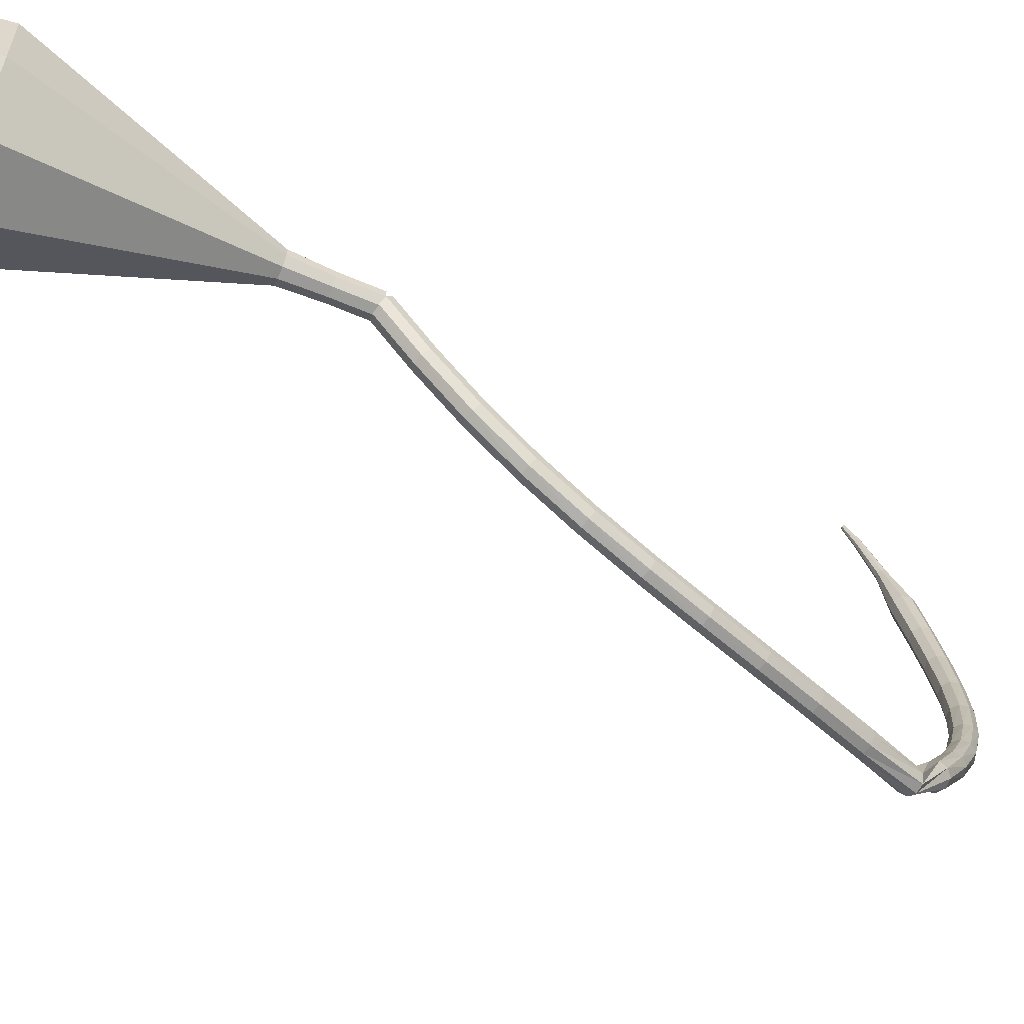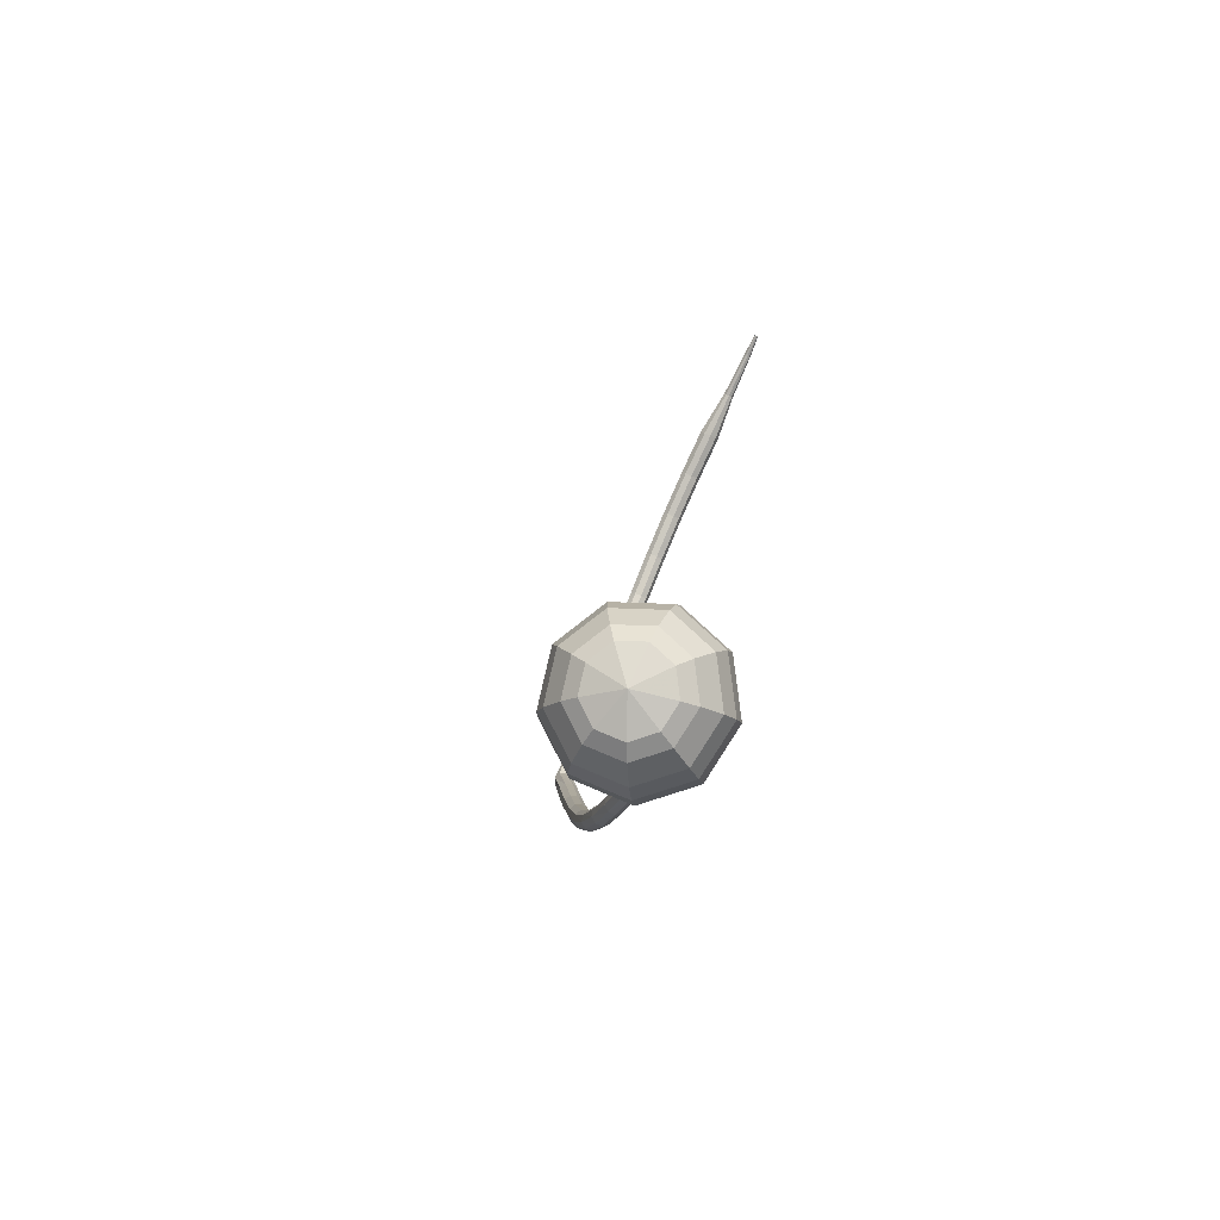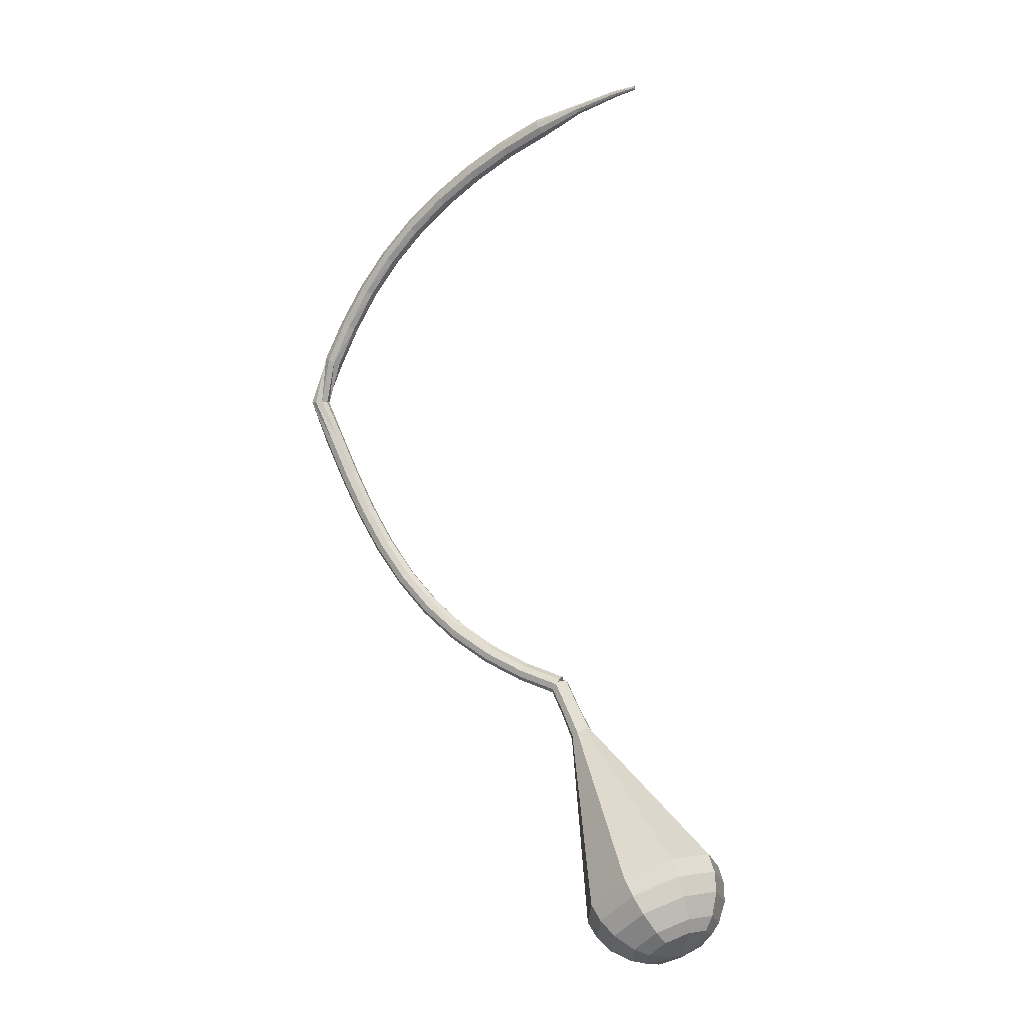
<metadata>
{"format":"obj","ext":"obj","renderer":"f3d","projection":"perspective","resolution":1024,"background":"white","views":[{"elev":-22.7,"azim":-153.4,"up":"+Y"},{"elev":-53.1,"azim":120.3,"up":"+Z"},{"elev":10.5,"azim":79.7,"up":"+Z"}]}
</metadata>
<code>
g tube1
v 114 110.2 99.54
v 114.1 110 98.91
v 114.5 109.5 98.58
v 115.1 109.2 98.7
v 115.5 109 99.21
v 115.6 109.2 99.87
v 115.3 109.5 100.4
v 114.8 109.9 100.5
v 114.3 110.2 100.2
v 114 110.2 99.54
v 111.6 106.7 100.6
v 111.7 106.5 99.97
v 112.1 106 99.64
v 112.7 105.7 99.76
v 113.1 105.5 100.3
v 113.2 105.7 100.9
v 113 106.1 101.4
v 112.4 106.5 101.5
v 111.9 106.8 101.2
v 111.6 106.7 100.6
v 109.1 103.4 102.1
v 109.1 103.1 101.5
v 109.5 102.6 101.2
v 110.1 102.2 101.3
v 110.6 102.1 101.8
v 110.7 102.3 102.4
v 110.5 102.8 102.9
v 110 103.2 103
v 109.5 103.5 102.7
v 109.1 103.4 102.1
v 106.6 100.3 104.1
v 106.6 99.93 103.6
v 106.9 99.42 103.3
v 107.5 99.03 103.4
v 108 98.94 103.8
v 108.2 99.2 104.4
v 108 99.69 104.9
v 107.6 100.2 105
v 107 100.4 104.7
v 106.6 100.3 104.1
v 104.1 97.57 106.6
v 104.1 97.12 106.1
v 104.3 96.57 105.8
v 104.9 96.16 105.9
v 105.4 96.1 106.4
v 105.7 96.4 106.9
v 105.6 96.93 107.3
v 105.2 97.44 107.4
v 104.6 97.69 107.1
v 104.1 97.57 106.6
v 101.8 95.15 109.6
v 101.7 94.66 109.1
v 101.9 94.08 108.9
v 102.4 93.66 108.9
v 103 93.61 109.3
v 103.4 93.95 109.8
v 103.3 94.52 110.2
v 102.9 95.05 110.3
v 102.3 95.3 110
v 101.8 95.15 109.6
v 99.67 93.04 112.9
v 99.47 92.53 112.5
v 99.69 91.92 112.3
v 100.2 91.5 112.4
v 100.8 91.47 112.7
v 101.2 91.84 113.1
v 101.2 92.44 113.4
v 100.8 92.98 113.5
v 100.2 93.22 113.3
v 99.67 93.04 112.9
v 97.75 91.2 116.6
v 97.52 90.67 116.2
v 97.73 90.04 116
v 98.27 89.62 116.1
v 98.89 89.61 116.4
v 99.3 90 116.7
v 99.31 90.62 117
v 98.91 91.17 117.1
v 98.3 91.41 116.9
v 97.75 91.2 116.6
v 96.03 89.56 120.4
v 95.79 89 120.1
v 95.99 88.37 119.9
v 96.53 87.96 120
v 97.17 87.96 120.3
v 97.59 88.37 120.6
v 97.61 89 120.9
v 97.22 89.56 120.9
v 96.59 89.77 120.8
v 96.03 89.56 120.4
v 94.46 88.02 124.5
v 94.23 87.45 124.2
v 94.43 86.82 124
v 94.98 86.42 124.1
v 95.62 86.43 124.3
v 96.05 86.86 124.6
v 96.07 87.5 124.9
v 95.67 88.05 124.9
v 95.03 88.26 124.8
v 94.46 88.02 124.5
v 93.83 86.84 128.6
v 93.17 86.67 128.5
v 92.78 86.11 128.4
v 92.83 85.43 128.4
v 93.3 84.94 128.5
v 93.97 84.87 128.6
v 94.53 85.26 128.7
v 94.71 85.92 128.7
v 94.43 86.54 128.7
v 93.83 86.84 128.6
v 94.68 87.38 133.3
v 94.49 87.99 133
v 93.93 88.36 132.9
v 93.25 88.31 132.9
v 92.77 87.86 133.1
v 92.72 87.22 133.4
v 93.11 86.7 133.6
v 93.78 86.54 133.6
v 94.39 86.8 133.5
v 94.68 87.38 133.3
v 94.99 89.13 137.4
v 94.9 89.74 137.1
v 94.4 90.17 137
v 93.72 90.23 137
v 93.18 89.88 137.3
v 93.04 89.28 137.6
v 93.35 88.73 137.8
v 93.98 88.47 137.9
v 94.63 88.62 137.7
v 94.99 89.13 137.4
v 95.59 91.15 141.4
v 95.55 91.74 141.1
v 95.09 92.21 140.9
v 94.42 92.34 140.9
v 93.86 92.07 141.2
v 93.67 91.52 141.6
v 93.93 90.95 141.9
v 94.53 90.63 141.9
v 95.19 90.71 141.7
v 95.59 91.15 141.4
v 96.52 93.45 145.1
v 96.52 94.01 144.7
v 96.09 94.5 144.5
v 95.44 94.69 144.6
v 94.86 94.49 144.9
v 94.64 94 145.3
v 94.87 93.44 145.6
v 95.45 93.08 145.7
v 96.1 93.08 145.5
v 96.52 93.45 145.1
v 97.8 96.05 148.6
v 97.81 96.57 148.1
v 97.4 97.07 147.9
v 96.76 97.3 148
v 96.2 97.17 148.3
v 95.97 96.73 148.8
v 96.18 96.19 149.2
v 96.74 95.8 149.2
v 97.38 95.75 149
v 97.8 96.05 148.6
v 99.4 98.94 151.7
v 99.4 99.42 151.2
v 98.99 99.91 151
v 98.37 100.2 151.1
v 97.82 100.1 151.5
v 97.6 99.7 152
v 97.81 99.19 152.4
v 98.36 98.79 152.5
v 98.98 98.69 152.2
v 99.4 98.94 151.7
v 101.2 102.1 154.6
v 101.2 102.5 154.1
v 100.8 103 153.8
v 100.2 103.3 153.9
v 99.66 103.3 154.3
v 99.46 102.9 154.9
v 99.68 102.4 155.3
v 100.2 102 155.4
v 100.8 101.9 155.1
v 101.2 102.1 154.6
v 103.2 105.5 157.2
v 103.2 105.9 156.7
v 102.8 106.4 156.4
v 102.2 106.6 156.5
v 101.7 106.6 156.9
v 101.5 106.3 157.5
v 101.7 105.9 158
v 102.3 105.5 158.1
v 102.9 105.3 157.8
v 103.2 105.5 157.2
v 105.3 109 159.5
v 105.3 109.4 158.9
v 104.8 109.8 158.6
v 104.2 110.1 158.7
v 103.7 110.2 159.2
v 103.6 109.9 159.8
v 103.8 109.5 160.3
v 104.4 109.1 160.4
v 105 108.9 160.1
v 105.3 109 159.5
v 107.1 112.9 161.5
v 107 113 161.2
v 106.8 113.2 161
v 106.5 113.4 161.1
v 106.3 113.4 161.3
v 106.2 113.3 161.6
v 106.4 113.1 161.9
v 106.6 112.9 161.9
v 106.9 112.8 161.8
v 107.1 112.9 161.5
v 109.3 116.5 163.1
v 109.3 116.6 162.9
v 109.1 116.8 162.8
v 108.9 116.9 162.8
v 108.8 116.9 163
v 108.7 116.9 163.2
v 108.8 116.7 163.3
v 109 116.6 163.4
v 109.2 116.5 163.3
v 109.3 116.5 163.1
v 110.5 118.4 163.7
v 110.5 118.4 163.5
v 110.4 118.5 163.5
v 110.3 118.6 163.5
v 110.2 118.6 163.6
v 110.2 118.6 163.7
v 110.2 118.5 163.8
v 110.3 118.4 163.9
v 110.4 118.4 163.8
v 110.5 118.4 163.7
f 1 2 12
f 12 11 1
f 2 3 13
f 13 12 2
f 3 4 14
f 14 13 3
f 4 5 15
f 15 14 4
f 5 6 16
f 16 15 5
f 6 7 17
f 17 16 6
f 7 8 18
f 18 17 7
f 8 9 19
f 19 18 8
f 9 10 20
f 20 19 9
f 11 12 22
f 22 21 11
f 12 13 23
f 23 22 12
f 13 14 24
f 24 23 13
f 14 15 25
f 25 24 14
f 15 16 26
f 26 25 15
f 16 17 27
f 27 26 16
f 17 18 28
f 28 27 17
f 18 19 29
f 29 28 18
f 19 20 30
f 30 29 19
f 21 22 32
f 32 31 21
f 22 23 33
f 33 32 22
f 23 24 34
f 34 33 23
f 24 25 35
f 35 34 24
f 25 26 36
f 36 35 25
f 26 27 37
f 37 36 26
f 27 28 38
f 38 37 27
f 28 29 39
f 39 38 28
f 29 30 40
f 40 39 29
f 31 32 42
f 42 41 31
f 32 33 43
f 43 42 32
f 33 34 44
f 44 43 33
f 34 35 45
f 45 44 34
f 35 36 46
f 46 45 35
f 36 37 47
f 47 46 36
f 37 38 48
f 48 47 37
f 38 39 49
f 49 48 38
f 39 40 50
f 50 49 39
f 41 42 52
f 52 51 41
f 42 43 53
f 53 52 42
f 43 44 54
f 54 53 43
f 44 45 55
f 55 54 44
f 45 46 56
f 56 55 45
f 46 47 57
f 57 56 46
f 47 48 58
f 58 57 47
f 48 49 59
f 59 58 48
f 49 50 60
f 60 59 49
f 51 52 62
f 62 61 51
f 52 53 63
f 63 62 52
f 53 54 64
f 64 63 53
f 54 55 65
f 65 64 54
f 55 56 66
f 66 65 55
f 56 57 67
f 67 66 56
f 57 58 68
f 68 67 57
f 58 59 69
f 69 68 58
f 59 60 70
f 70 69 59
f 61 62 72
f 72 71 61
f 62 63 73
f 73 72 62
f 63 64 74
f 74 73 63
f 64 65 75
f 75 74 64
f 65 66 76
f 76 75 65
f 66 67 77
f 77 76 66
f 67 68 78
f 78 77 67
f 68 69 79
f 79 78 68
f 69 70 80
f 80 79 69
f 71 72 82
f 82 81 71
f 72 73 83
f 83 82 72
f 73 74 84
f 84 83 73
f 74 75 85
f 85 84 74
f 75 76 86
f 86 85 75
f 76 77 87
f 87 86 76
f 77 78 88
f 88 87 77
f 78 79 89
f 89 88 78
f 79 80 90
f 90 89 79
f 81 82 92
f 92 91 81
f 82 83 93
f 93 92 82
f 83 84 94
f 94 93 83
f 84 85 95
f 95 94 84
f 85 86 96
f 96 95 85
f 86 87 97
f 97 96 86
f 87 88 98
f 98 97 87
f 88 89 99
f 99 98 88
f 89 90 100
f 100 99 89
f 91 92 102
f 102 101 91
f 92 93 103
f 103 102 92
f 93 94 104
f 104 103 93
f 94 95 105
f 105 104 94
f 95 96 106
f 106 105 95
f 96 97 107
f 107 106 96
f 97 98 108
f 108 107 97
f 98 99 109
f 109 108 98
f 99 100 110
f 110 109 99
f 101 102 112
f 112 111 101
f 102 103 113
f 113 112 102
f 103 104 114
f 114 113 103
f 104 105 115
f 115 114 104
f 105 106 116
f 116 115 105
f 106 107 117
f 117 116 106
f 107 108 118
f 118 117 107
f 108 109 119
f 119 118 108
f 109 110 120
f 120 119 109
f 111 112 122
f 122 121 111
f 112 113 123
f 123 122 112
f 113 114 124
f 124 123 113
f 114 115 125
f 125 124 114
f 115 116 126
f 126 125 115
f 116 117 127
f 127 126 116
f 117 118 128
f 128 127 117
f 118 119 129
f 129 128 118
f 119 120 130
f 130 129 119
f 121 122 132
f 132 131 121
f 122 123 133
f 133 132 122
f 123 124 134
f 134 133 123
f 124 125 135
f 135 134 124
f 125 126 136
f 136 135 125
f 126 127 137
f 137 136 126
f 127 128 138
f 138 137 127
f 128 129 139
f 139 138 128
f 129 130 140
f 140 139 129
f 131 132 142
f 142 141 131
f 132 133 143
f 143 142 132
f 133 134 144
f 144 143 133
f 134 135 145
f 145 144 134
f 135 136 146
f 146 145 135
f 136 137 147
f 147 146 136
f 137 138 148
f 148 147 137
f 138 139 149
f 149 148 138
f 139 140 150
f 150 149 139
f 141 142 152
f 152 151 141
f 142 143 153
f 153 152 142
f 143 144 154
f 154 153 143
f 144 145 155
f 155 154 144
f 145 146 156
f 156 155 145
f 146 147 157
f 157 156 146
f 147 148 158
f 158 157 147
f 148 149 159
f 159 158 148
f 149 150 160
f 160 159 149
f 151 152 162
f 162 161 151
f 152 153 163
f 163 162 152
f 153 154 164
f 164 163 153
f 154 155 165
f 165 164 154
f 155 156 166
f 166 165 155
f 156 157 167
f 167 166 156
f 157 158 168
f 168 167 157
f 158 159 169
f 169 168 158
f 159 160 170
f 170 169 159
f 161 162 172
f 172 171 161
f 162 163 173
f 173 172 162
f 163 164 174
f 174 173 163
f 164 165 175
f 175 174 164
f 165 166 176
f 176 175 165
f 166 167 177
f 177 176 166
f 167 168 178
f 178 177 167
f 168 169 179
f 179 178 168
f 169 170 180
f 180 179 169
f 171 172 182
f 182 181 171
f 172 173 183
f 183 182 172
f 173 174 184
f 184 183 173
f 174 175 185
f 185 184 174
f 175 176 186
f 186 185 175
f 176 177 187
f 187 186 176
f 177 178 188
f 188 187 177
f 178 179 189
f 189 188 178
f 179 180 190
f 190 189 179
f 181 182 192
f 192 191 181
f 182 183 193
f 193 192 182
f 183 184 194
f 194 193 183
f 184 185 195
f 195 194 184
f 185 186 196
f 196 195 185
f 186 187 197
f 197 196 186
f 187 188 198
f 198 197 187
f 188 189 199
f 199 198 188
f 189 190 200
f 200 199 189
f 191 192 202
f 202 201 191
f 192 193 203
f 203 202 192
f 193 194 204
f 204 203 193
f 194 195 205
f 205 204 194
f 195 196 206
f 206 205 195
f 196 197 207
f 207 206 196
f 197 198 208
f 208 207 197
f 198 199 209
f 209 208 198
f 199 200 210
f 210 209 199
f 201 202 212
f 212 211 201
f 202 203 213
f 213 212 202
f 203 204 214
f 214 213 203
f 204 205 215
f 215 214 204
f 205 206 216
f 216 215 205
f 206 207 217
f 217 216 206
f 207 208 218
f 218 217 207
f 208 209 219
f 219 218 208
f 209 210 220
f 220 219 209
f 211 212 222
f 222 221 211
f 212 213 223
f 223 222 212
f 213 214 224
f 224 223 213
f 214 215 225
f 225 224 214
f 215 216 226
f 226 225 215
f 216 217 227
f 227 226 216
f 217 218 228
f 228 227 217
f 218 219 229
f 229 228 218
f 219 220 230
f 230 229 219
v 114.5 110.6 99.54
v 114.2 110.3 99.07
v 114.1 109.6 98.83
v 114.4 109 98.91
v 114.8 108.7 99.29
v 115.3 108.8 99.78
v 115.5 109.3 100.2
v 115.4 110 100.2
v 115 110.5 100
v 114.5 110.6 99.54
v 115.2 108.7 99.54
v 114.7 108.8 99.07
v 114.2 109.2 98.83
v 114.1 109.9 98.91
v 114.3 110.4 99.29
v 114.7 110.6 99.78
v 115.2 110.3 100.2
v 115.5 109.7 100.2
v 115.5 109.1 100
v 115.2 108.7 99.54
v 117.3 109.5 97.35
v 116.8 109.6 96.88
v 116.4 110 96.63
v 116.2 110.7 96.72
v 116.4 111.2 97.1
v 116.9 111.4 97.59
v 117.3 111.1 97.97
v 117.7 110.5 98.06
v 117.6 109.9 97.81
v 117.3 109.5 97.35
v 119.5 110.1 95.15
v 118.9 110.2 94.61
v 118.4 110.8 94.33
v 118.3 111.5 94.43
v 118.5 112.2 94.87
v 119 112.3 95.44
v 119.6 112 95.88
v 119.9 111.3 95.98
v 119.9 110.6 95.69
v 119.5 110.1 95.15
v 122 109.9 92.96
v 120.9 110.1 91.93
v 120 111.1 91.38
v 119.6 112.6 91.57
v 120 113.8 92.41
v 121 114.2 93.51
v 122.1 113.5 94.35
v 122.8 112.2 94.54
v 122.8 110.8 93.99
v 122 109.9 92.96
v 124.5 109.8 90.77
v 122.9 110 89.25
v 121.5 111.5 88.44
v 121 113.7 88.72
v 121.6 115.4 89.96
v 123.1 116 91.58
v 124.7 115 92.82
v 125.7 113.1 93.1
v 125.6 111 92.29
v 124.5 109.8 90.77
v 129.6 109.4 86.38
v 126.9 109.7 83.88
v 124.6 112.3 82.55
v 123.7 115.8 83.01
v 124.8 118.7 85.05
v 127.1 119.6 87.72
v 129.8 118.1 89.75
v 131.5 114.8 90.22
v 131.4 111.4 88.89
v 129.6 109.4 86.38
v 134.6 109 82
v 130.9 109.5 78.52
v 127.7 113 76.66
v 126.5 118 77.31
v 127.9 122 80.15
v 131.2 123.2 83.85
v 134.9 121.1 86.69
v 137.2 116.5 87.34
v 137.1 111.8 85.48
v 134.6 109 82
v 135.8 109.7 80.7
v 132.2 110.1 77.33
v 129.1 113.6 75.54
v 127.9 118.4 76.16
v 129.3 122.3 78.91
v 132.5 123.5 82.5
v 136.1 121.4 85.25
v 138.3 117 85.87
v 138.2 112.4 84.08
v 135.8 109.7 80.7
v 136.8 110.8 79.41
v 133.6 111.3 76.39
v 130.8 114.3 74.79
v 129.8 118.6 75.34
v 131 122.1 77.8
v 133.9 123.2 81.01
v 137.1 121.3 83.47
v 139.1 117.4 84.03
v 139 113.3 82.42
v 136.8 110.8 79.41
v 137.5 112.8 78.11
v 135.1 113.1 75.81
v 132.9 115.4 74.58
v 132.2 118.7 75.01
v 133.1 121.4 76.89
v 135.3 122.2 79.34
v 137.7 120.8 81.21
v 139.3 117.8 81.64
v 139.2 114.6 80.41
v 137.5 112.8 78.11
v 137.7 114.2 77.46
v 135.9 114.5 75.78
v 134.3 116.2 74.88
v 133.8 118.6 75.19
v 134.5 120.5 76.57
v 136.1 121.1 78.36
v 137.9 120.1 79.73
v 139 117.9 80.05
v 138.9 115.6 79.15
v 137.7 114.2 77.46
v 137.1 117.9 76.81
v 137.1 117.9 76.81
v 137.1 117.9 76.81
v 137.1 117.9 76.81
v 137.1 117.9 76.81
v 137.1 117.9 76.81
v 137.1 117.9 76.81
v 137.1 117.9 76.81
v 137.1 117.9 76.81
v 137.1 117.9 76.81
f 231 232 242
f 242 241 231
f 232 233 243
f 243 242 232
f 233 234 244
f 244 243 233
f 234 235 245
f 245 244 234
f 235 236 246
f 246 245 235
f 236 237 247
f 247 246 236
f 237 238 248
f 248 247 237
f 238 239 249
f 249 248 238
f 239 240 250
f 250 249 239
f 241 242 252
f 252 251 241
f 242 243 253
f 253 252 242
f 243 244 254
f 254 253 243
f 244 245 255
f 255 254 244
f 245 246 256
f 256 255 245
f 246 247 257
f 257 256 246
f 247 248 258
f 258 257 247
f 248 249 259
f 259 258 248
f 249 250 260
f 260 259 249
f 251 252 262
f 262 261 251
f 252 253 263
f 263 262 252
f 253 254 264
f 264 263 253
f 254 255 265
f 265 264 254
f 255 256 266
f 266 265 255
f 256 257 267
f 267 266 256
f 257 258 268
f 268 267 257
f 258 259 269
f 269 268 258
f 259 260 270
f 270 269 259
f 261 262 272
f 272 271 261
f 262 263 273
f 273 272 262
f 263 264 274
f 274 273 263
f 264 265 275
f 275 274 264
f 265 266 276
f 276 275 265
f 266 267 277
f 277 276 266
f 267 268 278
f 278 277 267
f 268 269 279
f 279 278 268
f 269 270 280
f 280 279 269
f 271 272 282
f 282 281 271
f 272 273 283
f 283 282 272
f 273 274 284
f 284 283 273
f 274 275 285
f 285 284 274
f 275 276 286
f 286 285 275
f 276 277 287
f 287 286 276
f 277 278 288
f 288 287 277
f 278 279 289
f 289 288 278
f 279 280 290
f 290 289 279
f 281 282 292
f 292 291 281
f 282 283 293
f 293 292 282
f 283 284 294
f 294 293 283
f 284 285 295
f 295 294 284
f 285 286 296
f 296 295 285
f 286 287 297
f 297 296 286
f 287 288 298
f 298 297 287
f 288 289 299
f 299 298 288
f 289 290 300
f 300 299 289
f 291 292 302
f 302 301 291
f 292 293 303
f 303 302 292
f 293 294 304
f 304 303 293
f 294 295 305
f 305 304 294
f 295 296 306
f 306 305 295
f 296 297 307
f 307 306 296
f 297 298 308
f 308 307 297
f 298 299 309
f 309 308 298
f 299 300 310
f 310 309 299
f 301 302 312
f 312 311 301
f 302 303 313
f 313 312 302
f 303 304 314
f 314 313 303
f 304 305 315
f 315 314 304
f 305 306 316
f 316 315 305
f 306 307 317
f 317 316 306
f 307 308 318
f 318 317 307
f 308 309 319
f 319 318 308
f 309 310 320
f 320 319 309
f 311 312 322
f 322 321 311
f 312 313 323
f 323 322 312
f 313 314 324
f 324 323 313
f 314 315 325
f 325 324 314
f 315 316 326
f 326 325 315
f 316 317 327
f 327 326 316
f 317 318 328
f 328 327 317
f 318 319 329
f 329 328 318
f 319 320 330
f 330 329 319
f 321 322 332
f 332 331 321
f 322 323 333
f 333 332 322
f 323 324 334
f 334 333 323
f 324 325 335
f 335 334 324
f 325 326 336
f 336 335 325
f 326 327 337
f 337 336 326
f 327 328 338
f 338 337 327
f 328 329 339
f 339 338 328
f 329 330 340
f 340 339 329
f 331 332 342
f 342 341 331
f 332 333 343
f 343 342 332
f 333 334 344
f 344 343 333
f 334 335 345
f 345 344 334
f 335 336 346
f 346 345 335
f 336 337 347
f 347 346 336
f 337 338 348
f 348 347 337
f 338 339 349
f 349 348 338
f 339 340 350
f 350 349 339
f 341 342 352
f 352 351 341
f 342 343 353
f 353 352 342
f 343 344 354
f 354 353 343
f 344 345 355
f 355 354 344
f 345 346 356
f 356 355 345
f 346 347 357
f 357 356 346
f 347 348 358
f 358 357 347
f 348 349 359
f 359 358 348
f 349 350 360
f 360 359 349
g

</code>
